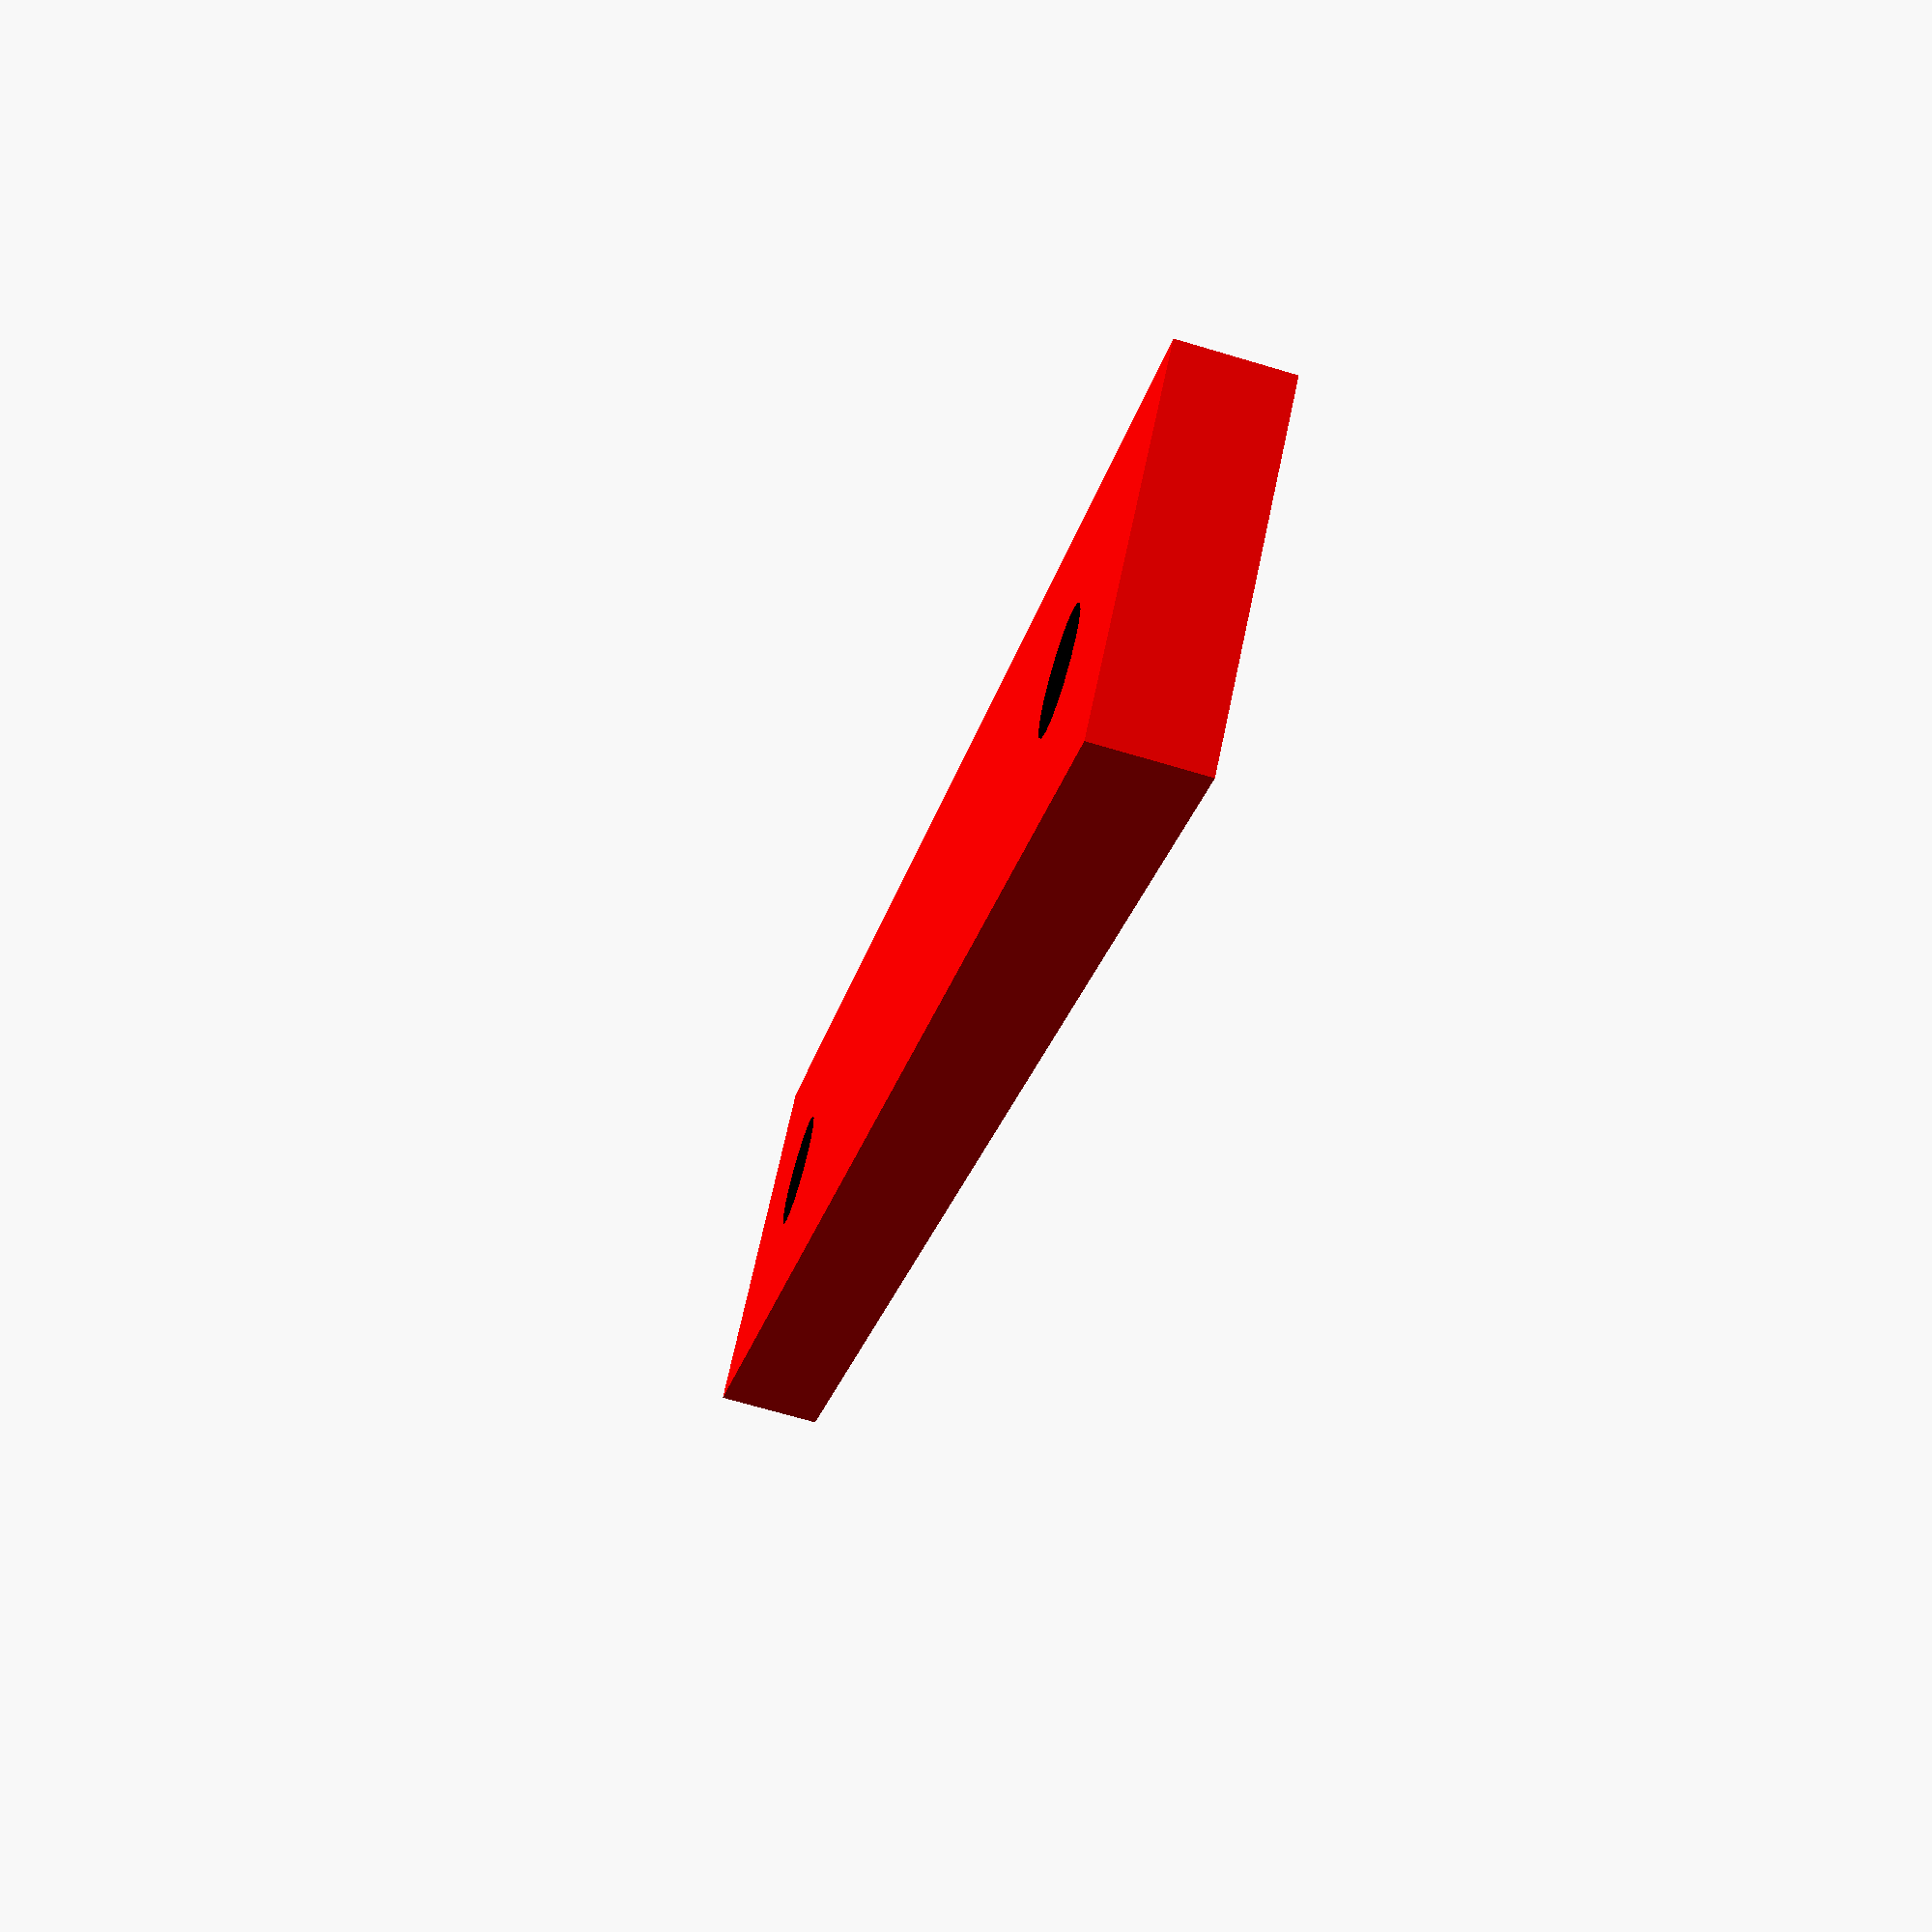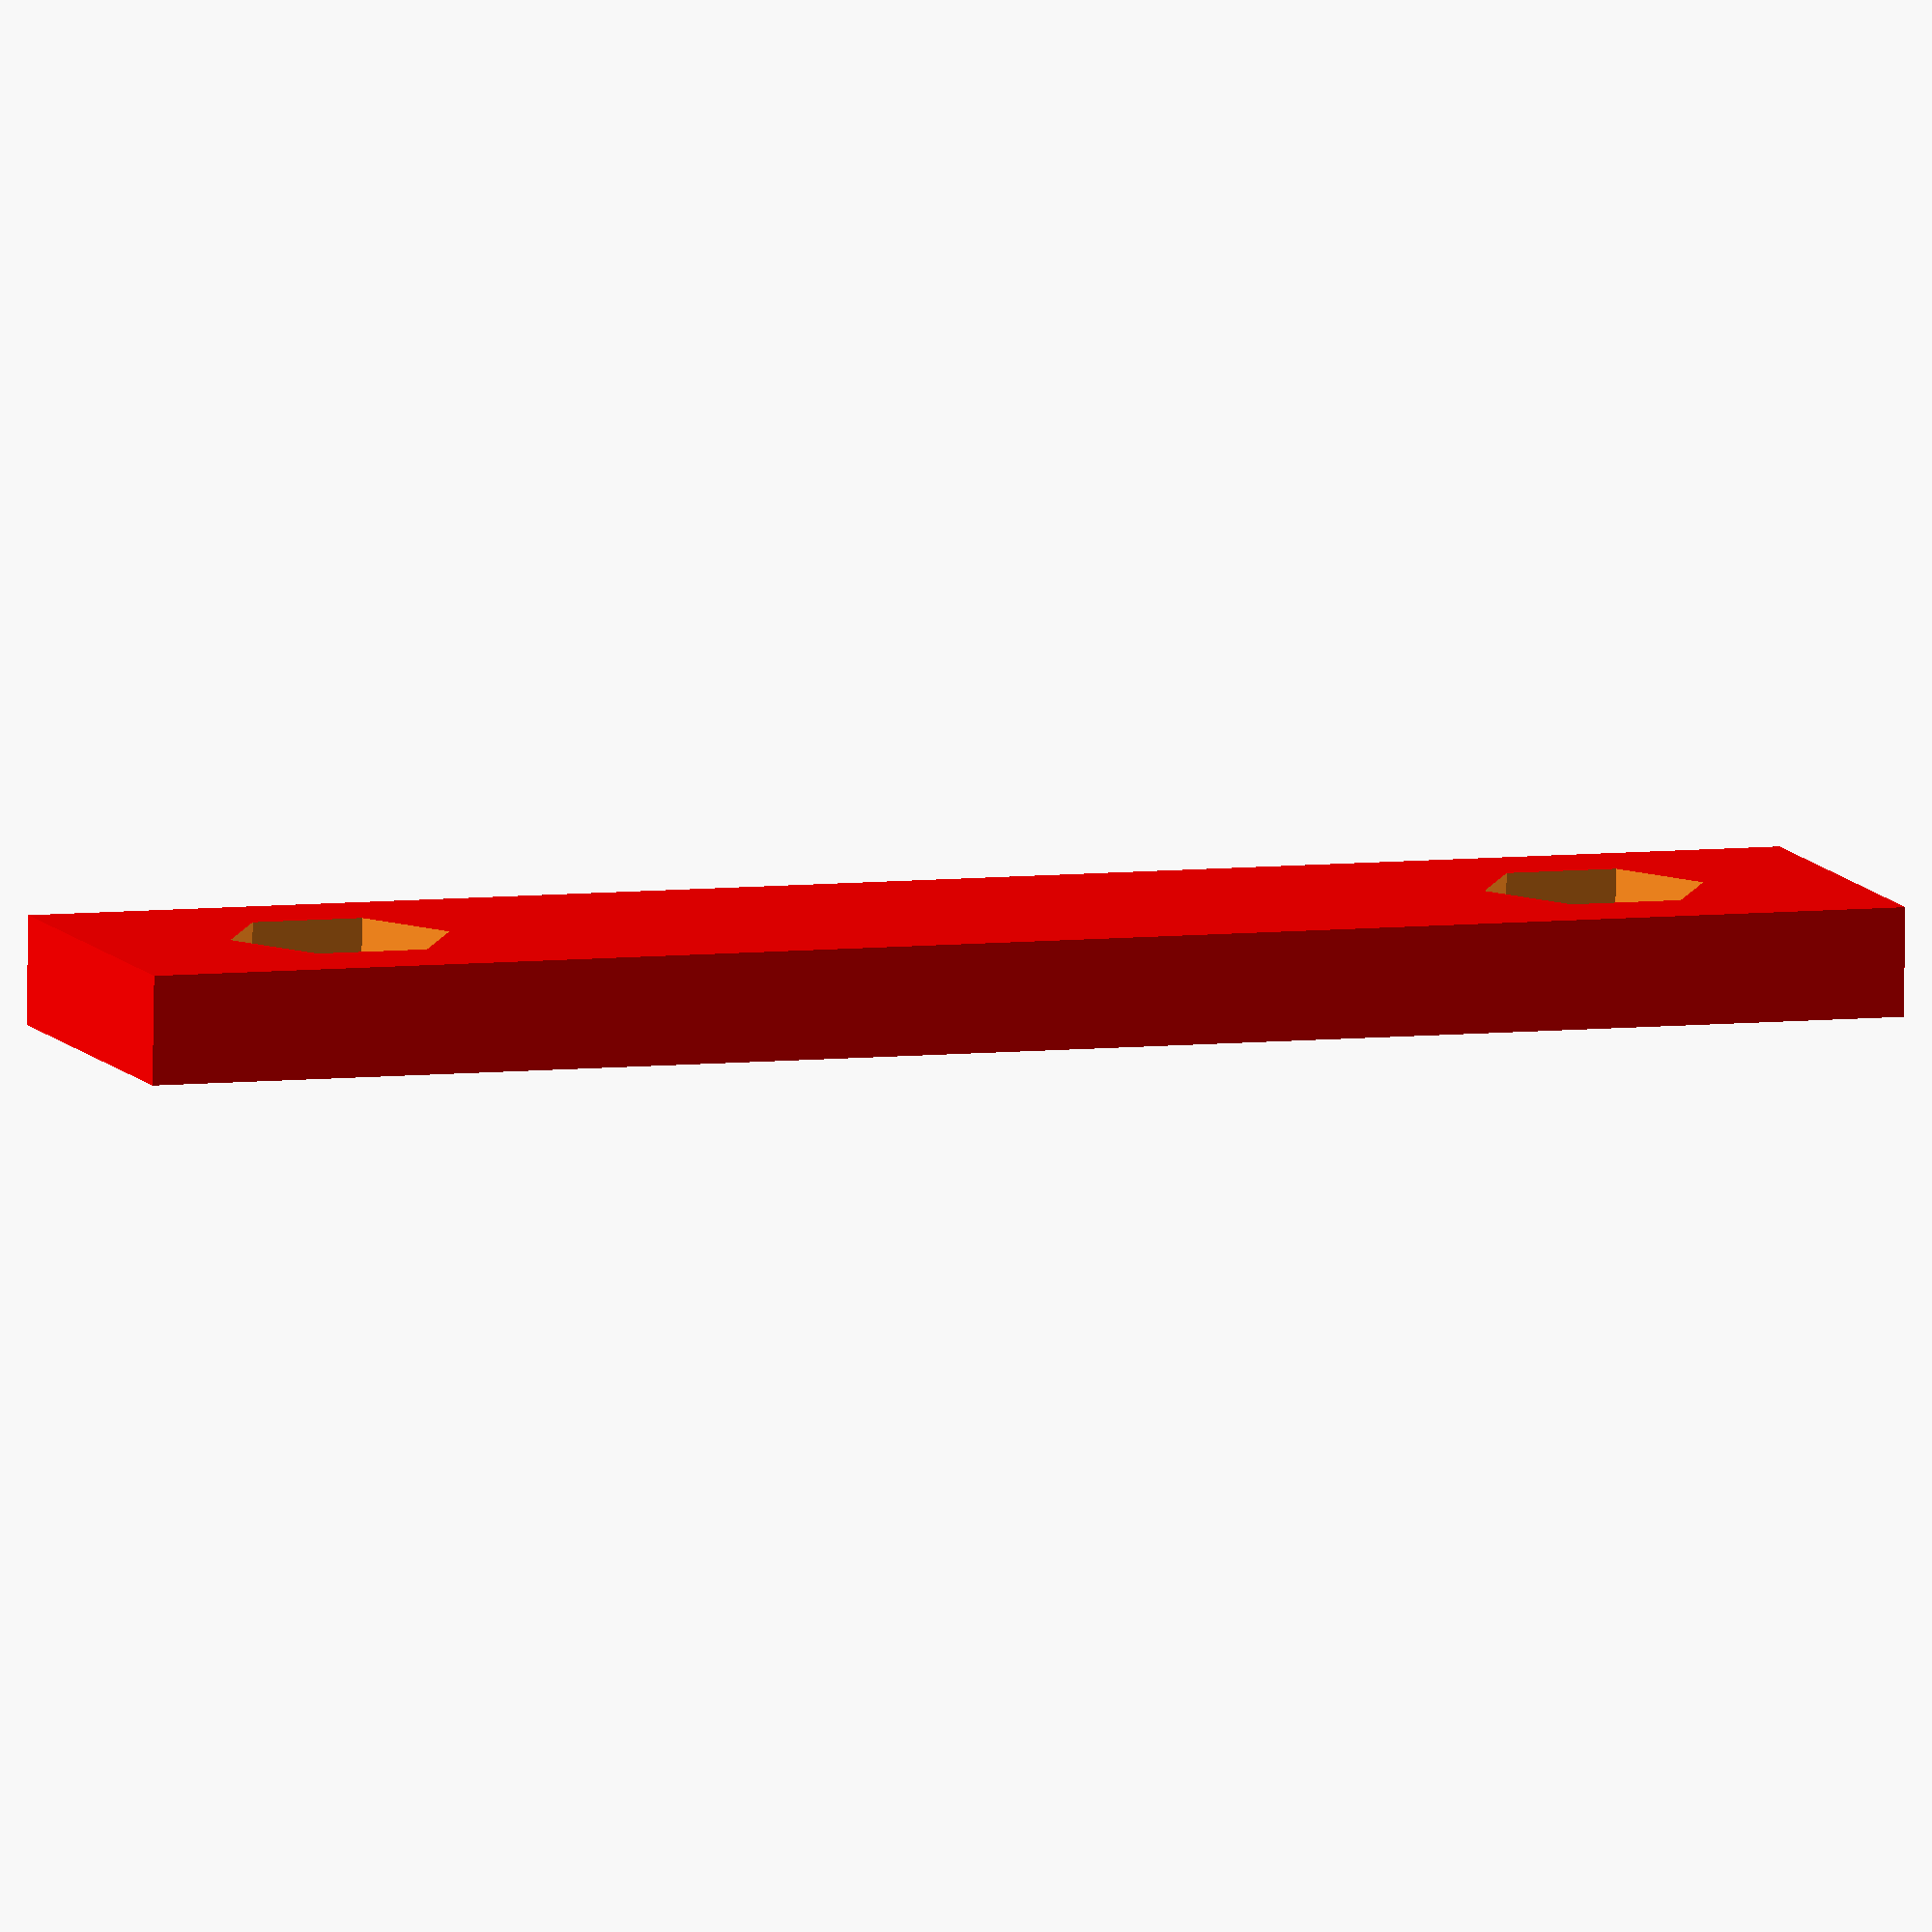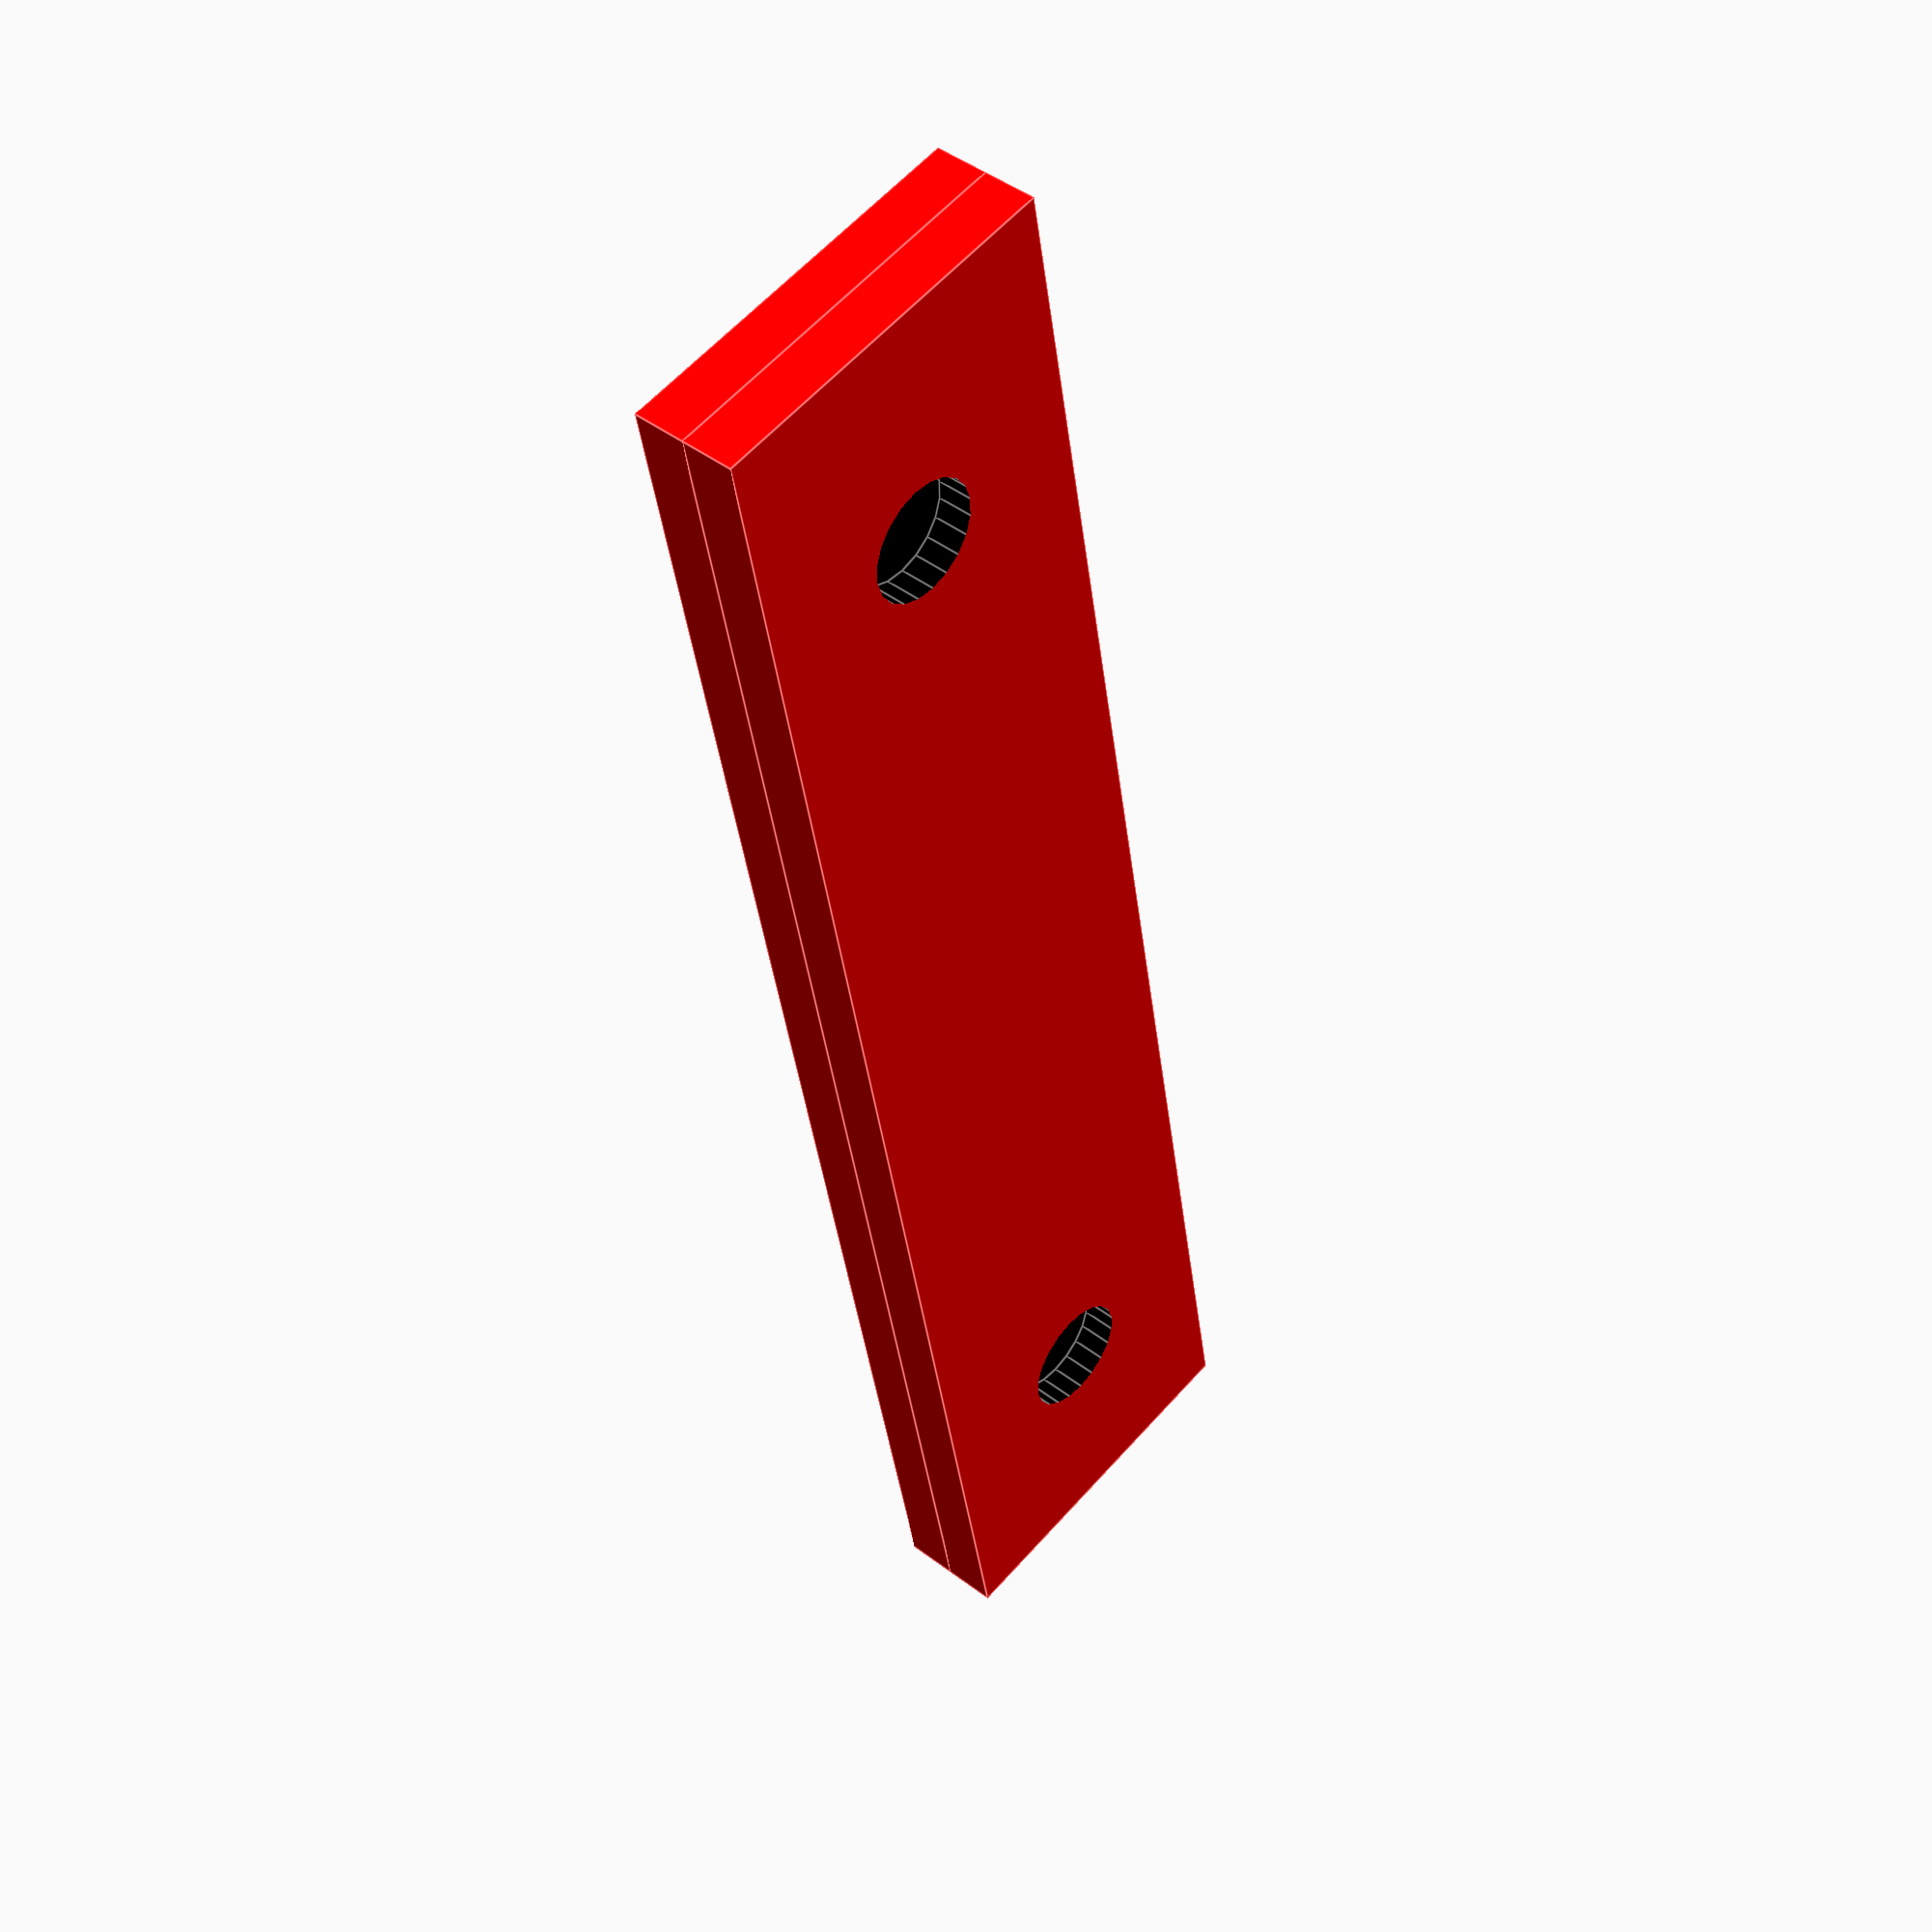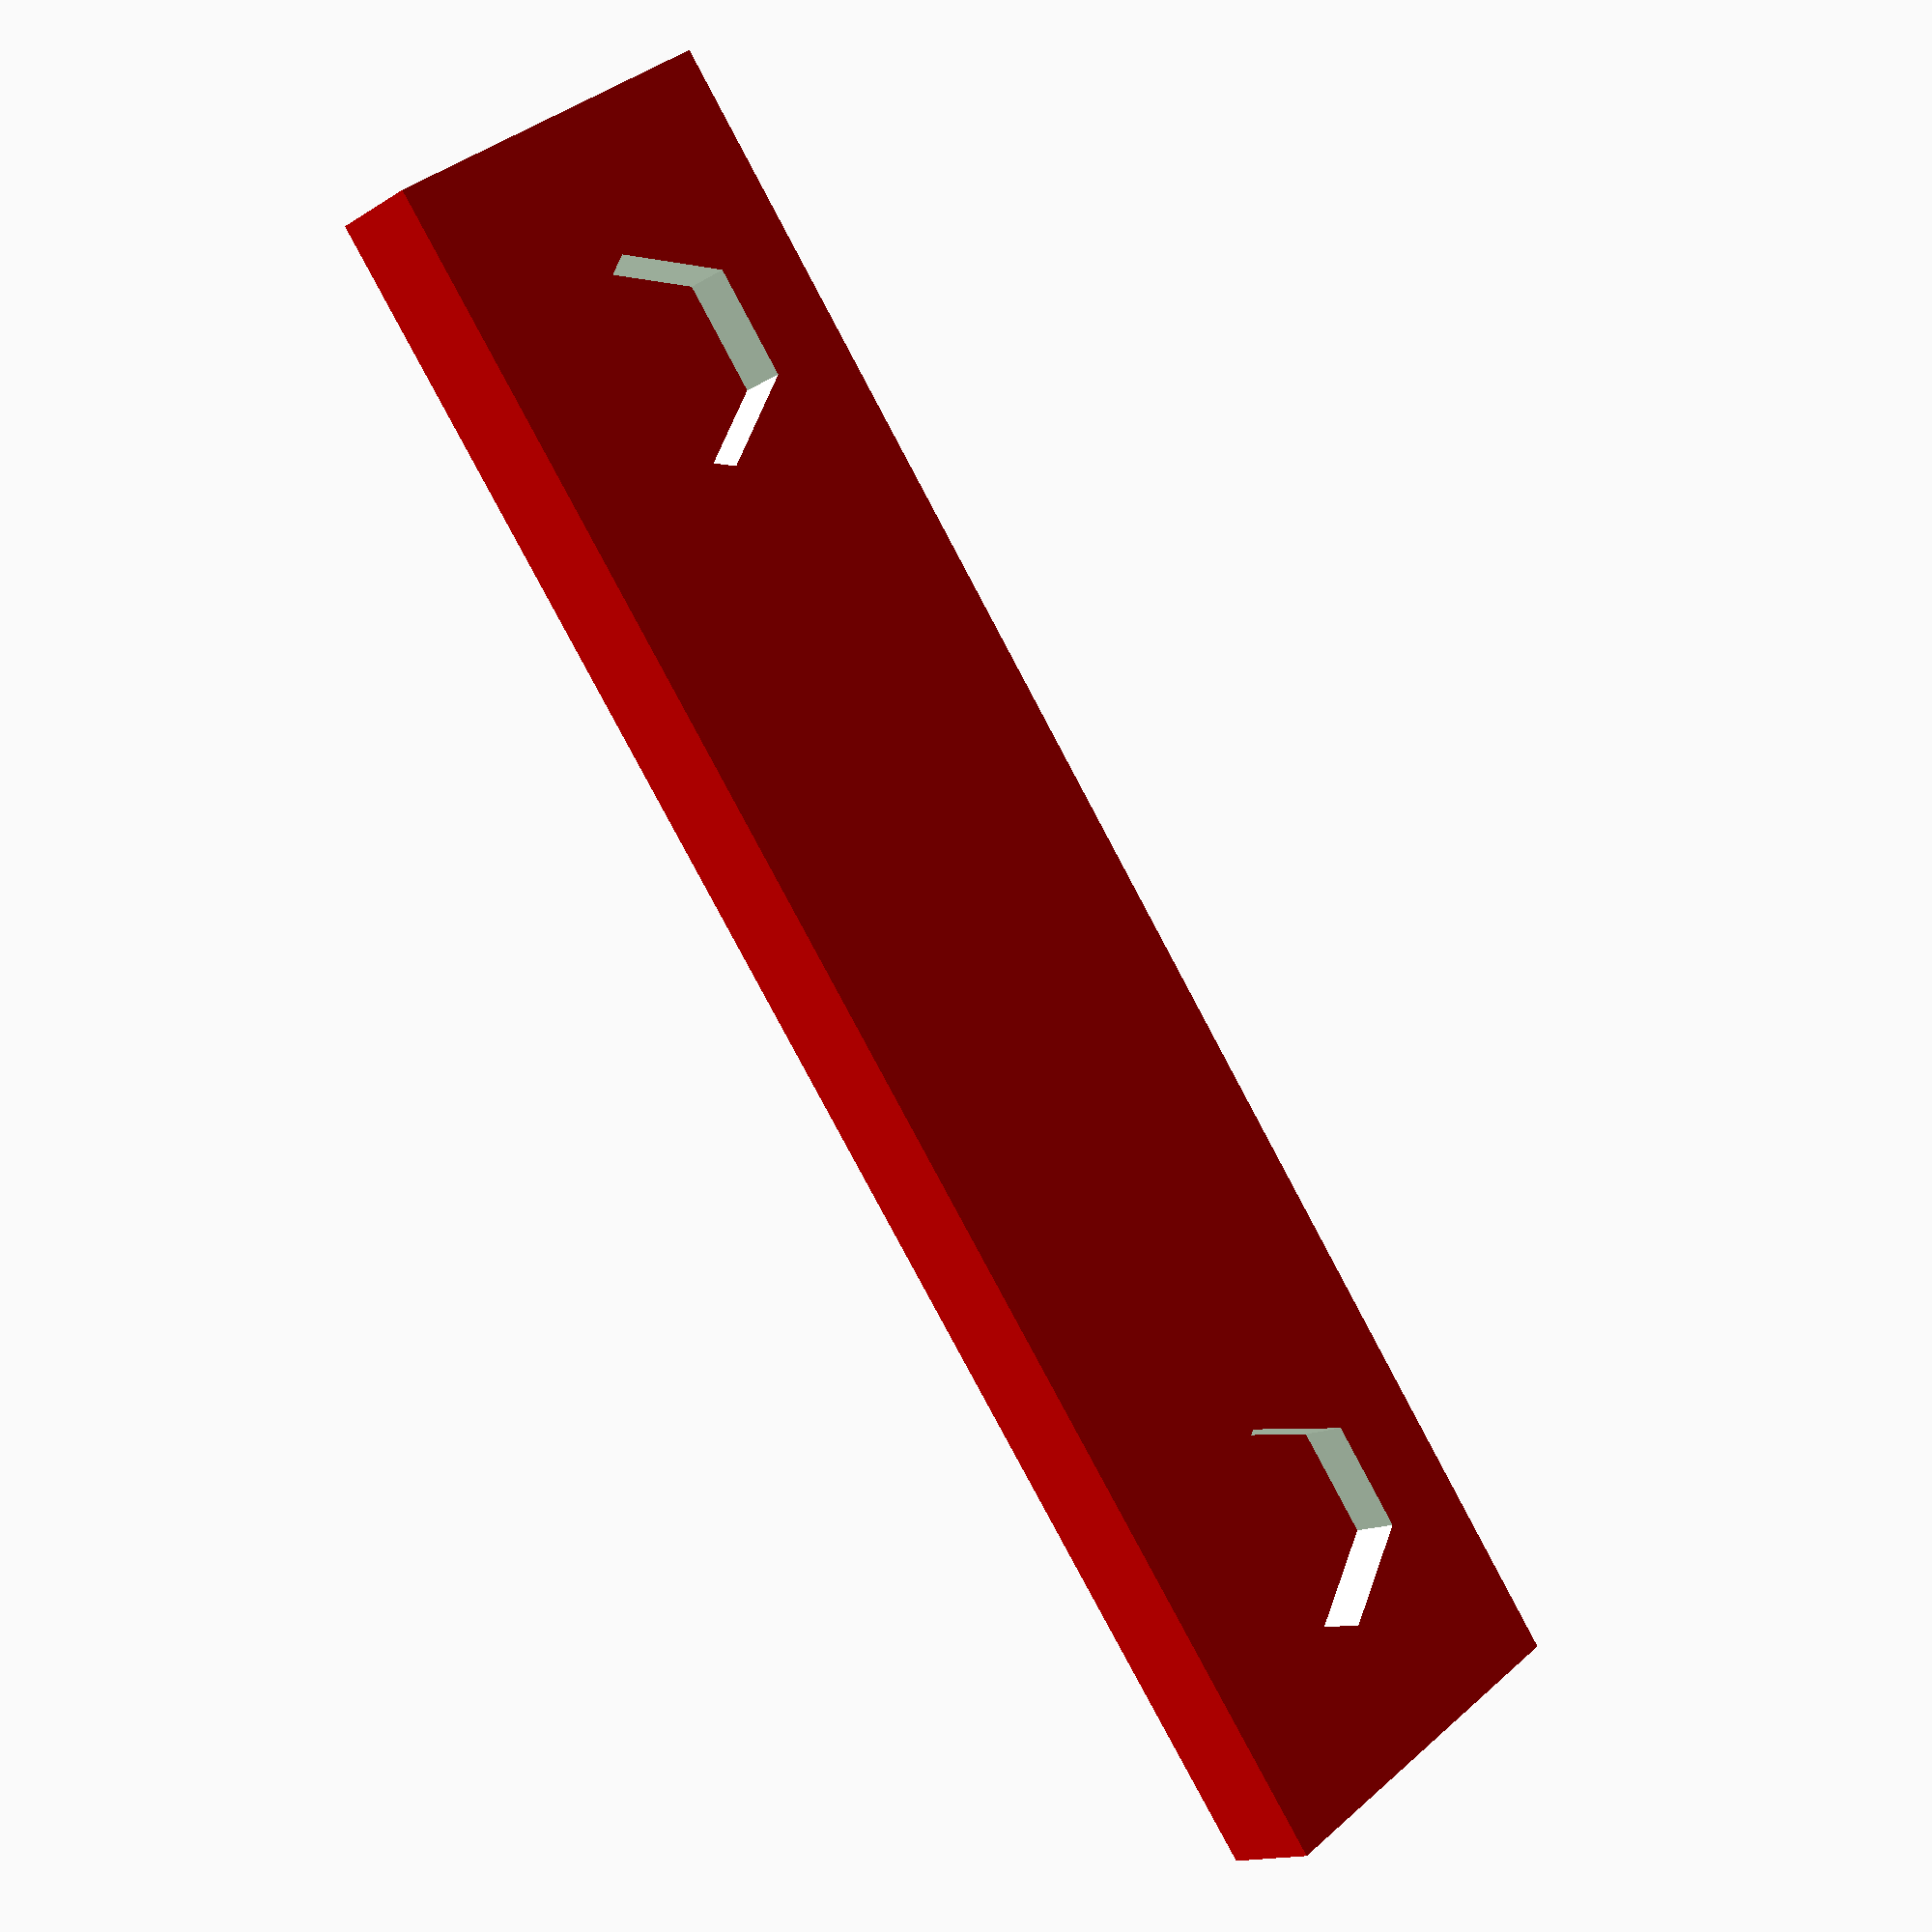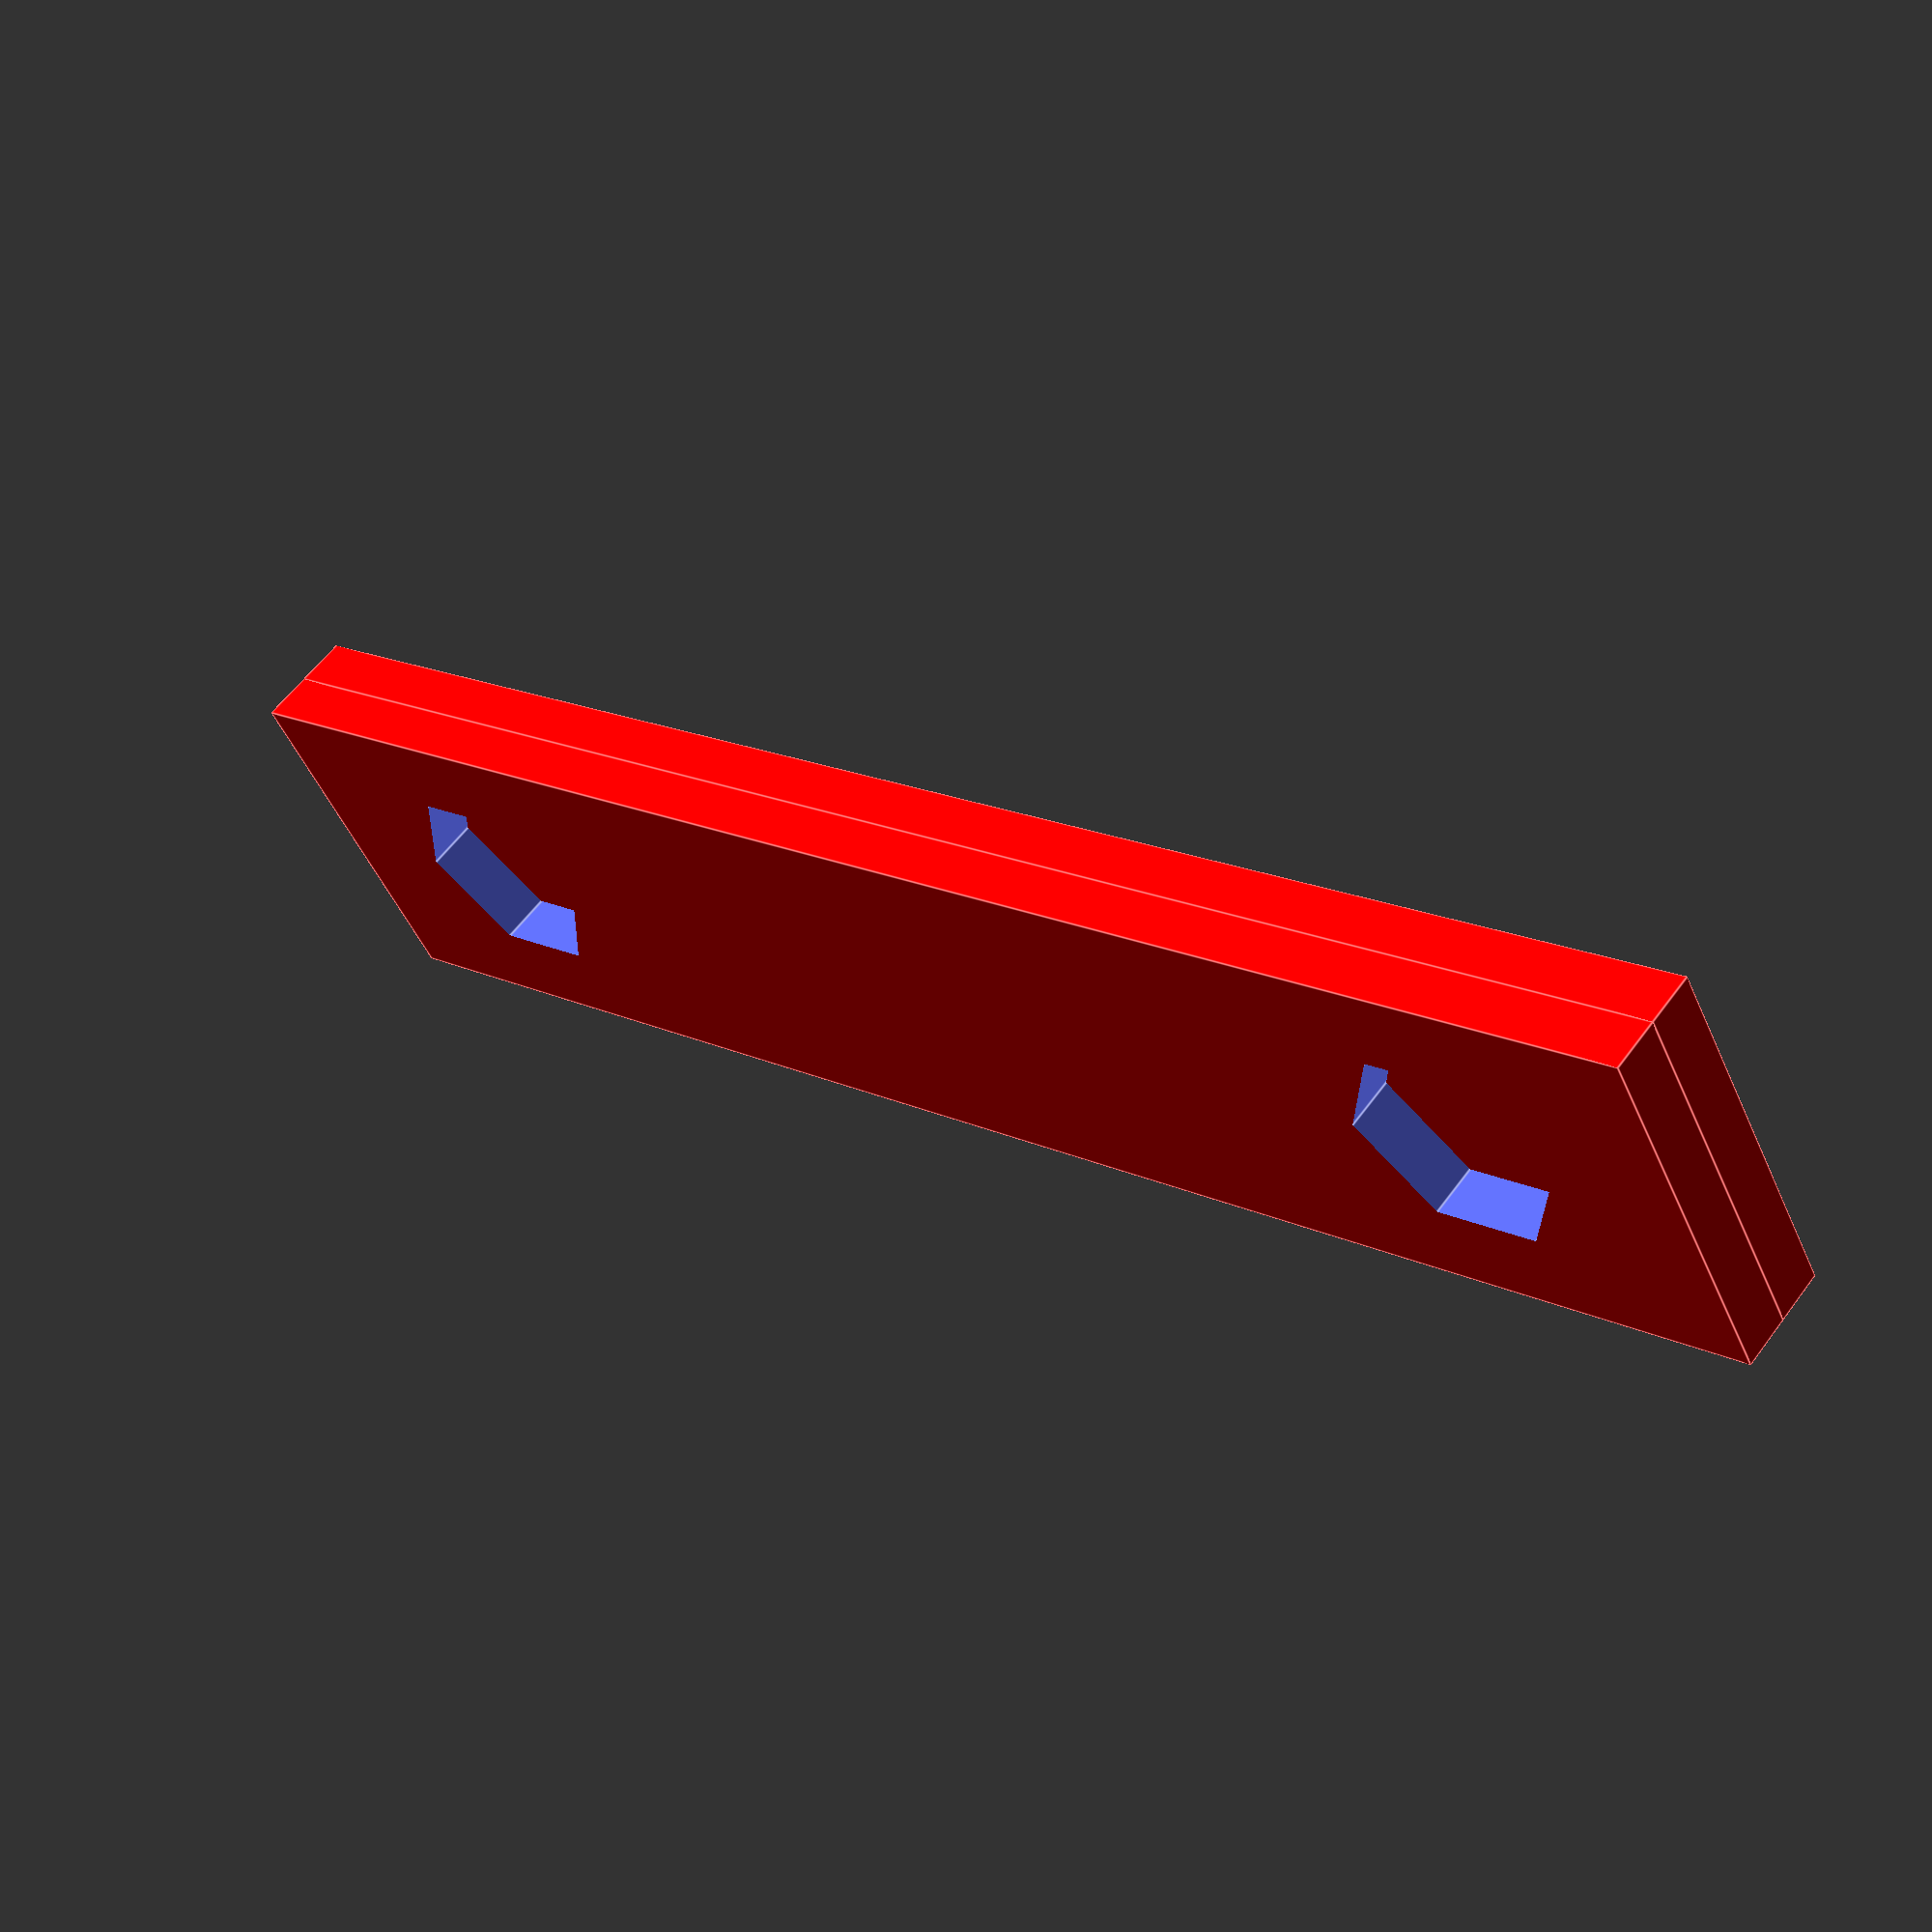
<openscad>
// windscreen bracket for R80RT
// this is normally a brass and two studs which 
// push out from outside the fairing to hold the lower 
// part of the screen on.

// this will print a holder for the inside
// as well as an outer plate to take the 10mm nuts.


// dimensions for inside piece i_
i_x = 100;
i_y=21;
i_z=3;

holes_apart=71.6;
hole_1x=(i_x/2) - (holes_apart/2);
hole_2x=(i_x/2) + (holes_apart/2);

bolt_r=(6.75/2);
bolt_head=12.5/2;

main();


module main(){
	back_plate_with_holes();
	//rotate([0,180,0]) front_plate_with_holes();
	
}

module back_plate_with_holes(){
	x1=hole_1x;
	x2=hole_2x;
	y=i_y/2;
	z=-(i_z+1)-2;
	difference(){
		back_plate(0,0,-3,i_z);
		bolt_shaft(x1,y,z,i_z+2);
		bolt_shaft(x2,y,z,i_z+2);		
	}
	difference(){
		back_plate(0,0,0,i_z);
		bolt_head(x1,y,z);
		bolt_head(x2,y,z);		
	}


}


module front_plate_with_holes(){
	x1=hole_1x;
	x2=hole_2x;
	y=i_y/2;
	z=-(i_z+1)-2;
	difference(){
			front_plate();
			bolt_shaft(x1,y,z-2, 20);
			bolt_shaft(x2,y,z-2, 20);
	}
}

module front_plate(){
	x1=hole_1x;
	x2=hole_2x;
	y=i_y/2;
	z=-(i_z+1)-2;
	
	back_plate(0,0,-3,i_z);		
	back_plate(0,0,0,i_z);
	proud_head(x1,y,z);
	proud_head(x2,y,z);		


}

module back_plate(x,y,z, thickness){

	color("red") translate([x,y,z]) cube([i_x,i_y,thickness]);
}

module bolt_shaft(x,y,z, h1){
	$fn=20;
	color("black") translate([x,y,z])	cylinder(h=h1, r=bolt_r ,center=false);
}

module bolt_head(x,y,z){
	$fn=6;
	translate([x,y,z])	cylinder(h=10, r=bolt_head ,center=false);
}

module proud_head(x,y,z){
	$fn=20;
	color("blue") translate([x,y,z])	cylinder(h=3, r=bolt_head ,center=false);
}

</openscad>
<views>
elev=68.2 azim=135.1 roll=253.3 proj=p view=solid
elev=260.8 azim=341.1 roll=180.9 proj=o view=wireframe
elev=135.5 azim=280.3 roll=48.4 proj=p view=edges
elev=193.5 azim=54.6 roll=215.9 proj=p view=solid
elev=301.0 azim=151.4 roll=36.1 proj=p view=edges
</views>
